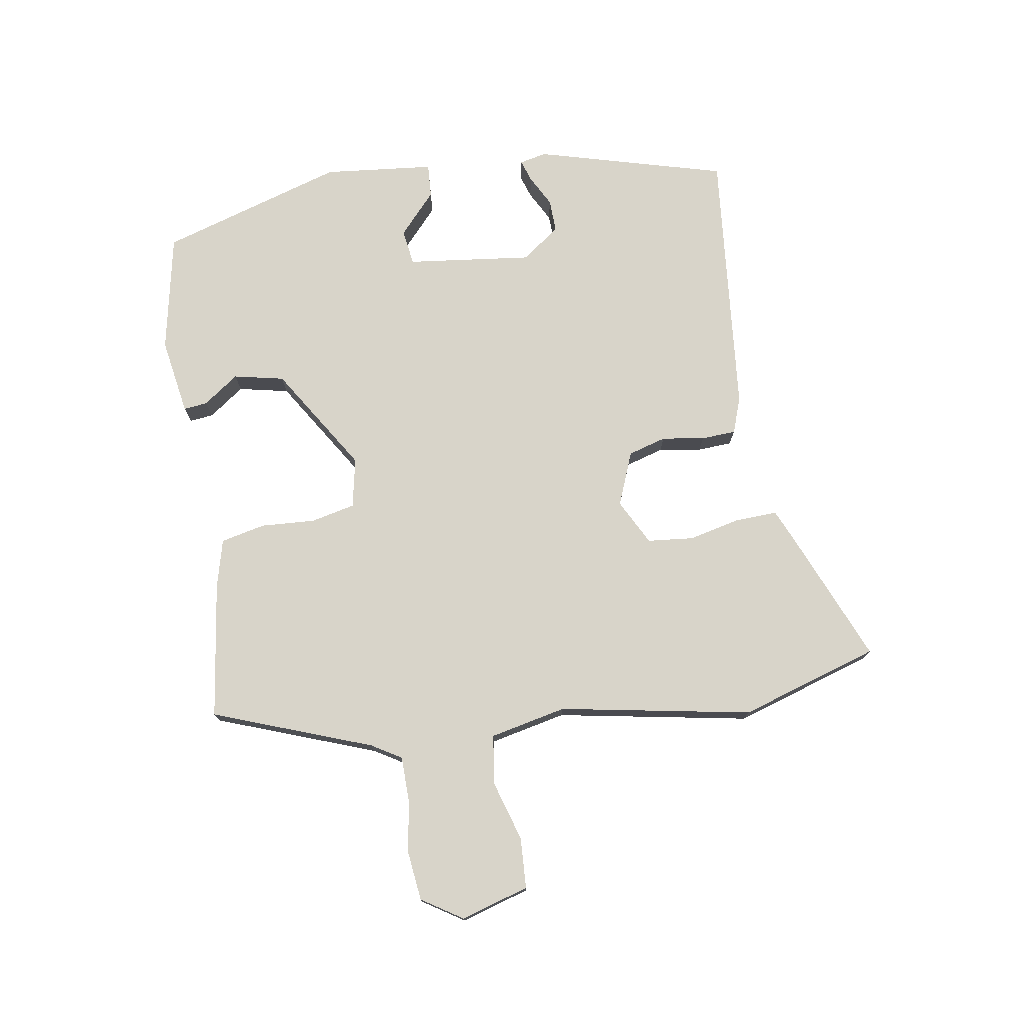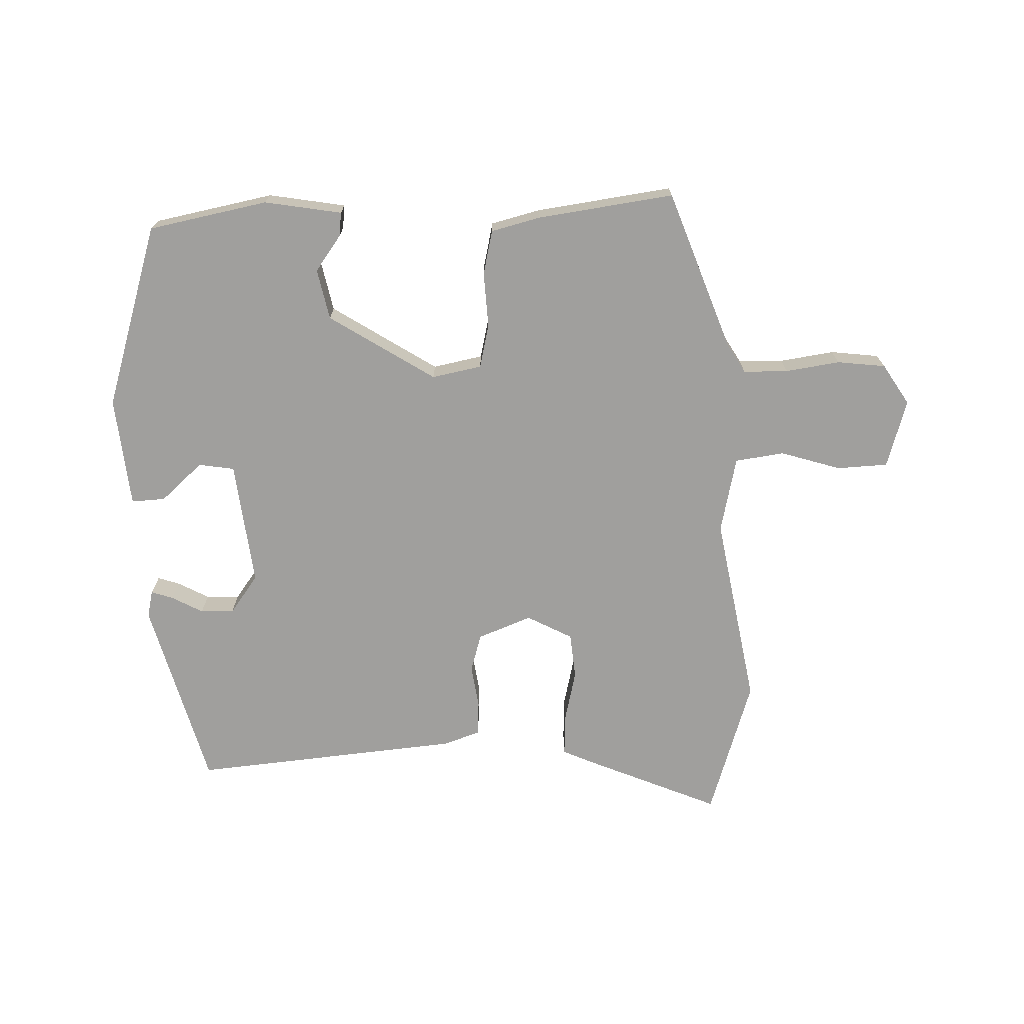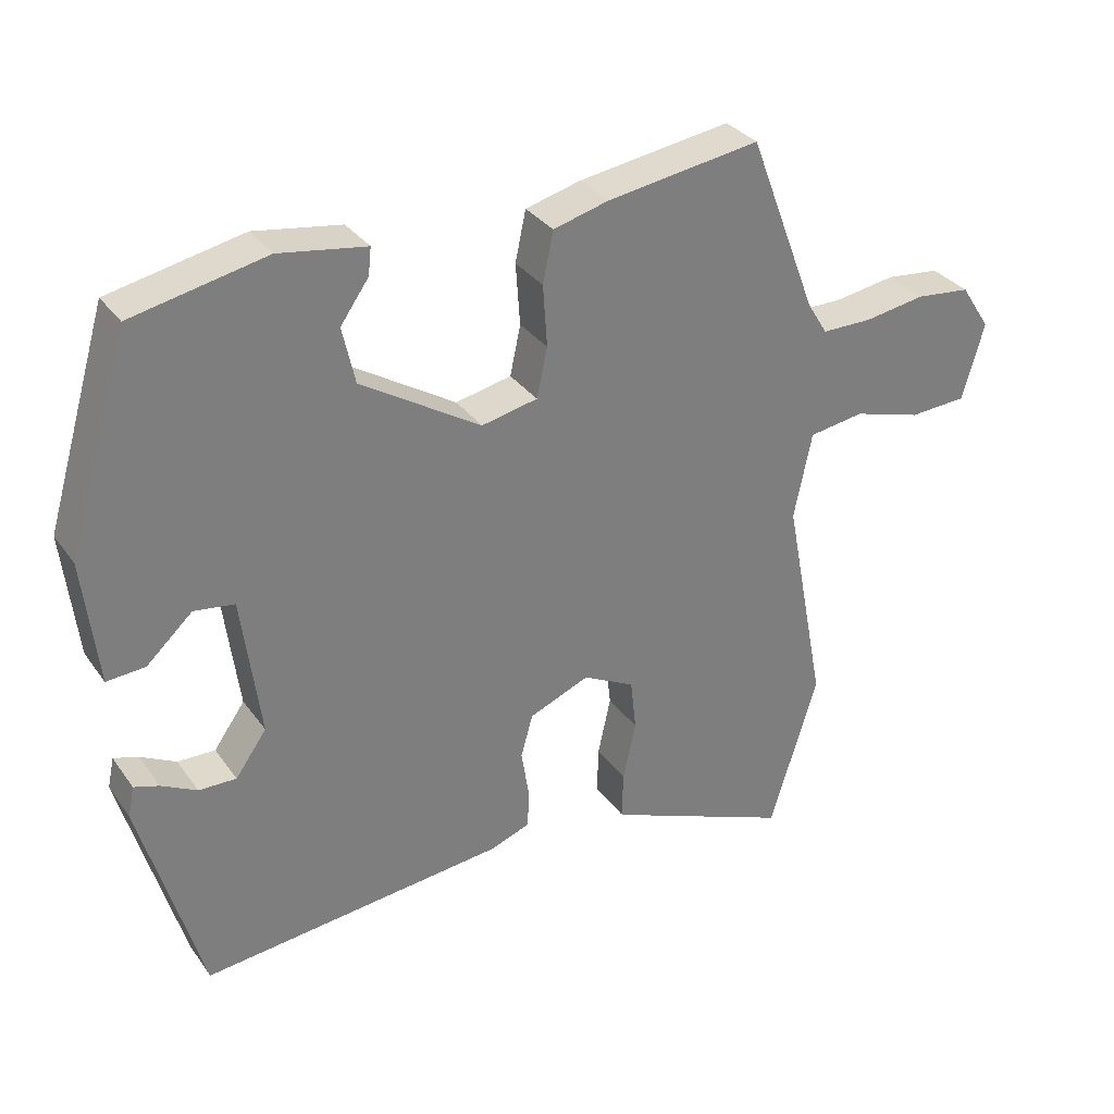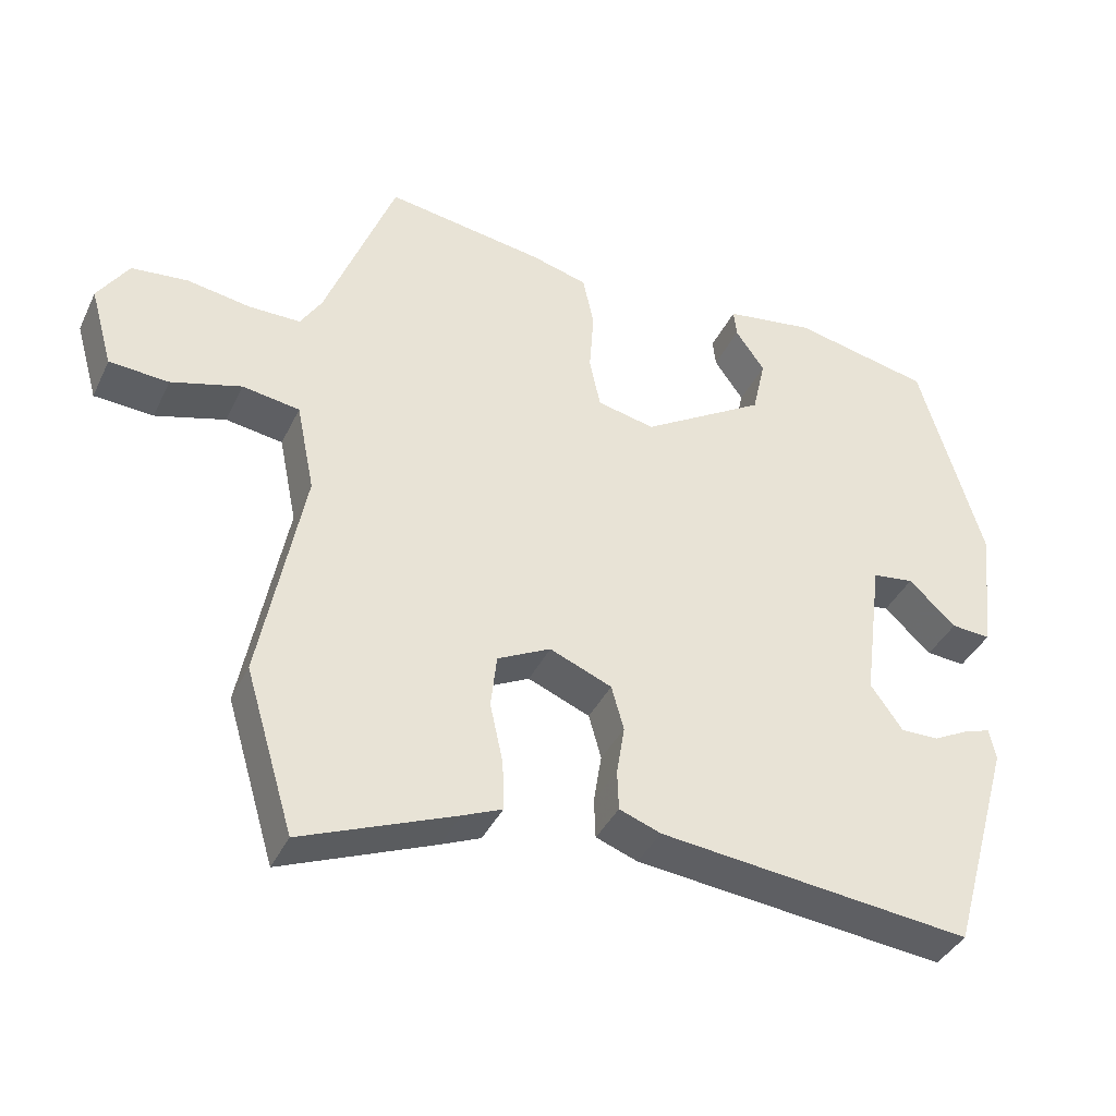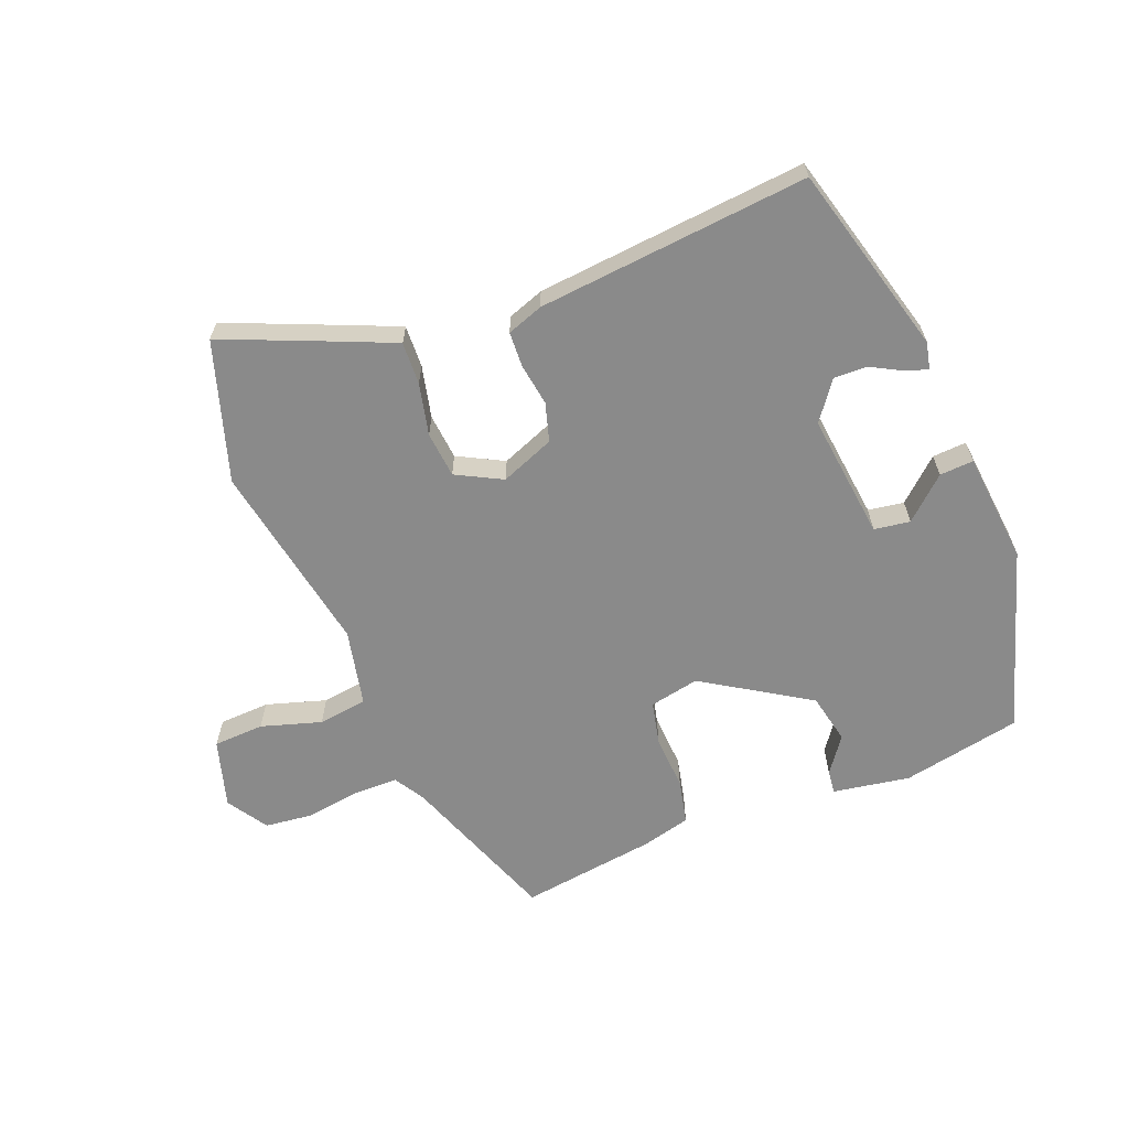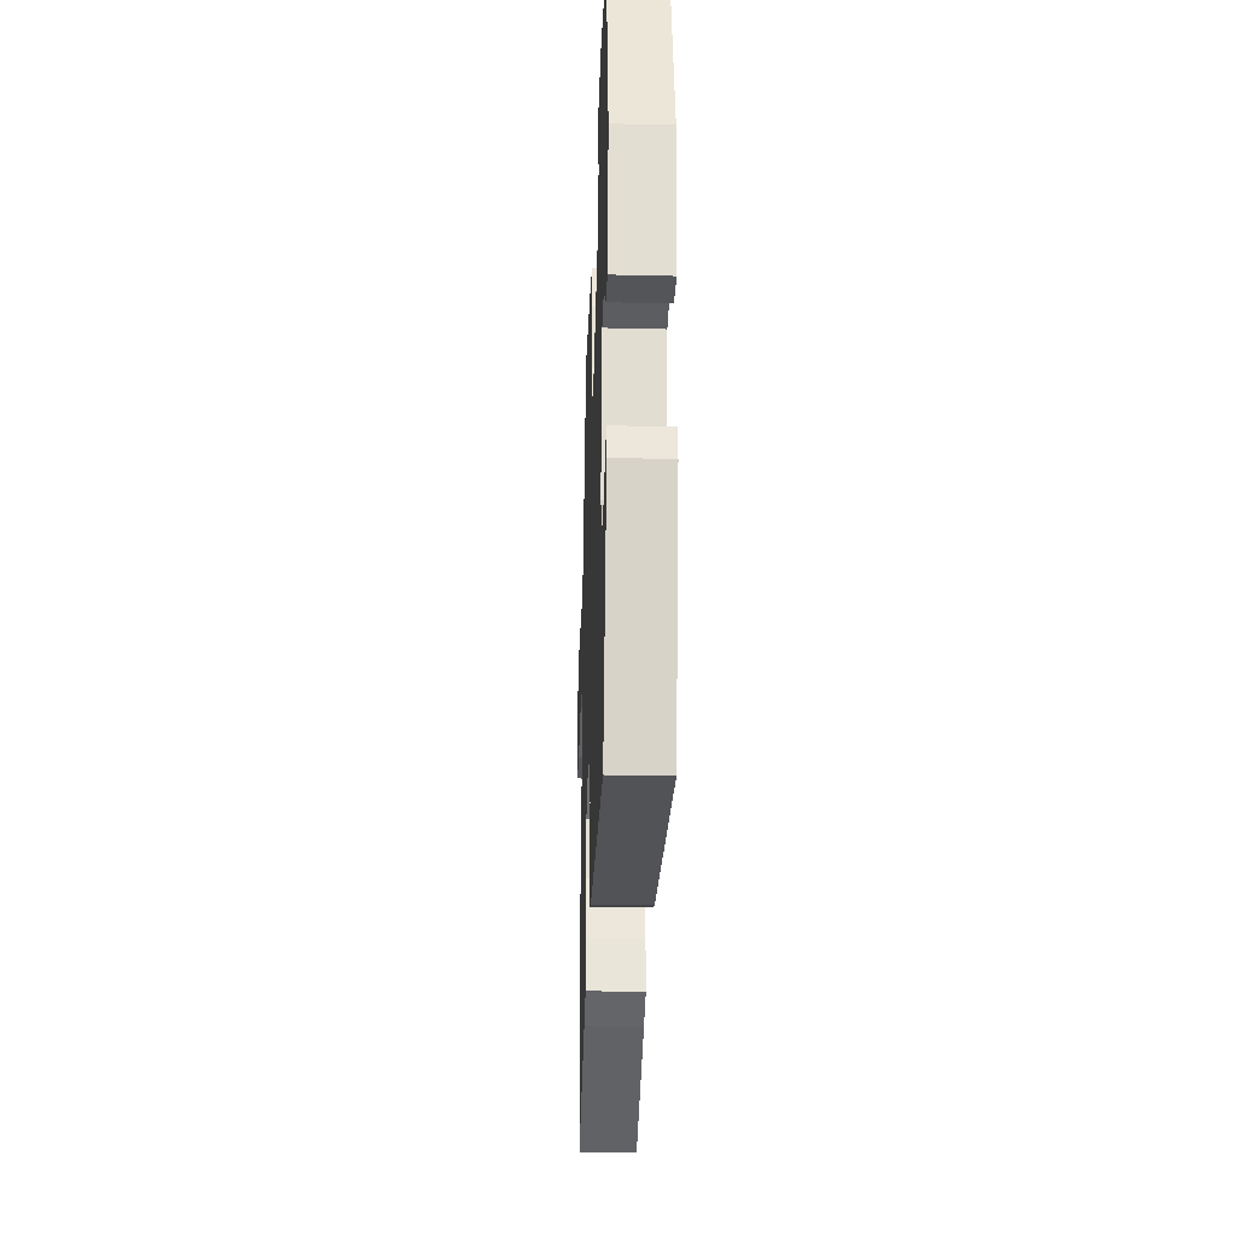
<metadata>
{"format":"obj","ext":"obj","renderer":"f3d","projection":"perspective","resolution":1024,"background":"white","views":[{"elev":75.5,"azim":80.2,"up":"+Y"},{"elev":-71.3,"azim":0.9,"up":"+Y"},{"elev":32.0,"azim":-29.6,"up":"+Z"},{"elev":-39.0,"azim":156.3,"up":"+Z"},{"elev":-63.4,"azim":-159.1,"up":"+Y"},{"elev":-28.5,"azim":-92.1,"up":"+Z"}]}
</metadata>
<code>
v 0.392 0.07 0.517
v 0.488 0.07 0.266
v 0.517 0.07 0.219
v 0.588 0.07 0.219
v 0.674 0.07 0.233
v 0.751 0.07 0.225
v 0.793 0.07 0.161
v 0.762 0.07 0.052
v 0.681 0.07 0.047
v 0.585 0.07 0.075
v 0.507 0.07 0.063
v 0.482 0.07 -0.059
v 0.541 0.07 -0.365
v 0.474 0.07 -0.587
v 0.264 0.07 -0.502
v 0.21 0.07 -0.479
v 0.212 0.07 -0.412
v 0.23 0.07 -0.329
v 0.222 0.07 -0.256
v 0.149 0.07 -0.219
v 0.064 0.07 -0.254
v 0.047 0.07 -0.315
v 0.058 0.07 -0.383
v 0.056 0.07 -0.438
v -0.001 0.07 -0.459
v -0.43 0.07 -0.505
v -0.516 0.07 -0.204
v -0.507 0.07 -0.161
v -0.472 0.07 -0.172
v -0.422 0.07 -0.198
v -0.369 0.07 -0.199
v -0.325 0.07 -0.137
v -0.351 0.07 0.062
v -0.408 0.07 0.07
v -0.473 0.07 0.01
v -0.527 0.07 0.006
v -0.547 0.07 0.182
v -0.46 0.07 0.476
v -0.271 0.07 0.516
v -0.148 0.07 0.497
v -0.152 0.07 0.459
v -0.192 0.07 0.402
v -0.174 0.07 0.322
v -0.005 0.07 0.218
v 0.074 0.07 0.235
v 0.089 0.07 0.305
v 0.083 0.07 0.392
v 0.098 0.07 0.463
v 0.176 0.07 0.484
v 0.392 0 0.517
v 0.488 0 0.266
v 0.517 0 0.219
v 0.588 0 0.219
v 0.674 0 0.233
v 0.751 0 0.225
v 0.793 0 0.161
v 0.762 0 0.052
v 0.681 0 0.047
v 0.585 0 0.075
v 0.507 0 0.063
v 0.482 0 -0.059
v 0.541 0 -0.365
v 0.474 0 -0.587
v 0.264 0 -0.502
v 0.21 0 -0.479
v 0.212 0 -0.412
v 0.23 0 -0.329
v 0.222 0 -0.256
v 0.149 0 -0.219
v 0.064 0 -0.254
v 0.047 0 -0.315
v 0.058 0 -0.383
v 0.056 0 -0.438
v -0.001 0 -0.459
v -0.43 0 -0.505
v -0.516 0 -0.204
v -0.507 0 -0.161
v -0.472 0 -0.172
v -0.422 0 -0.198
v -0.369 0 -0.199
v -0.325 0 -0.137
v -0.351 0 0.062
v -0.408 0 0.07
v -0.473 0 0.01
v -0.527 0 0.006
v -0.547 0 0.182
v -0.46 0 0.476
v -0.271 0 0.516
v -0.148 0 0.497
v -0.152 0 0.459
v -0.192 0 0.402
v -0.174 0 0.322
v -0.005 0 0.218
v 0.074 0 0.235
v 0.089 0 0.305
v 0.083 0 0.392
v 0.098 0 0.463
v 0.176 0 0.484
f 46 47 48 49
f 45 46 49 1
f 39 40 41 42
f 39 42 43
f 38 39 43
f 37 38 43 44
f 34 35 36 37
f 33 34 37 44
f 27 28 29 30
f 27 30 31
f 26 27 31
f 25 26 31 32
f 22 23 24 25
f 21 22 25 32
f 15 16 17 18
f 15 18 19
f 12 13 14 15
f 11 12 15 19
f 7 8 9 10
f 7 10 11
f 4 5 6 7
f 3 4 7 11
f 2 3 11 19
f 45 1 2 19
f 20 21 32 33
f 33 44 45
f 19 20 33 45
f 98 97 96 95
f 50 98 95 94
f 91 90 89 88
f 92 91 88
f 92 88 87
f 93 92 87 86
f 86 85 84 83
f 93 86 83 82
f 79 78 77 76
f 80 79 76
f 80 76 75
f 81 80 75 74
f 74 73 72 71
f 81 74 71 70
f 67 66 65 64
f 68 67 64
f 64 63 62 61
f 68 64 61 60
f 59 58 57 56
f 60 59 56
f 56 55 54 53
f 60 56 53 52
f 68 60 52 51
f 68 51 50 94
f 82 81 70 69
f 94 93 82
f 94 82 69 68
f 1 50 51 2
f 2 51 52 3
f 3 52 53 4
f 4 53 54 5
f 5 54 55 6
f 6 55 56 7
f 7 56 57 8
f 8 57 58 9
f 9 58 59 10
f 10 59 60 11
f 11 60 61 12
f 12 61 62 13
f 13 62 63 14
f 14 63 64 15
f 15 64 65 16
f 16 65 66 17
f 17 66 67 18
f 18 67 68 19
f 19 68 69 20
f 20 69 70 21
f 21 70 71 22
f 22 71 72 23
f 23 72 73 24
f 24 73 74 25
f 25 74 75 26
f 26 75 76 27
f 27 76 77 28
f 28 77 78 29
f 29 78 79 30
f 30 79 80 31
f 31 80 81 32
f 32 81 82 33
f 33 82 83 34
f 34 83 84 35
f 35 84 85 36
f 36 85 86 37
f 37 86 87 38
f 38 87 88 39
f 39 88 89 40
f 40 89 90 41
f 41 90 91 42
f 42 91 92 43
f 43 92 93 44
f 44 93 94 45
f 45 94 95 46
f 46 95 96 47
f 47 96 97 48
f 48 97 98 49
f 49 98 50 1

</code>
